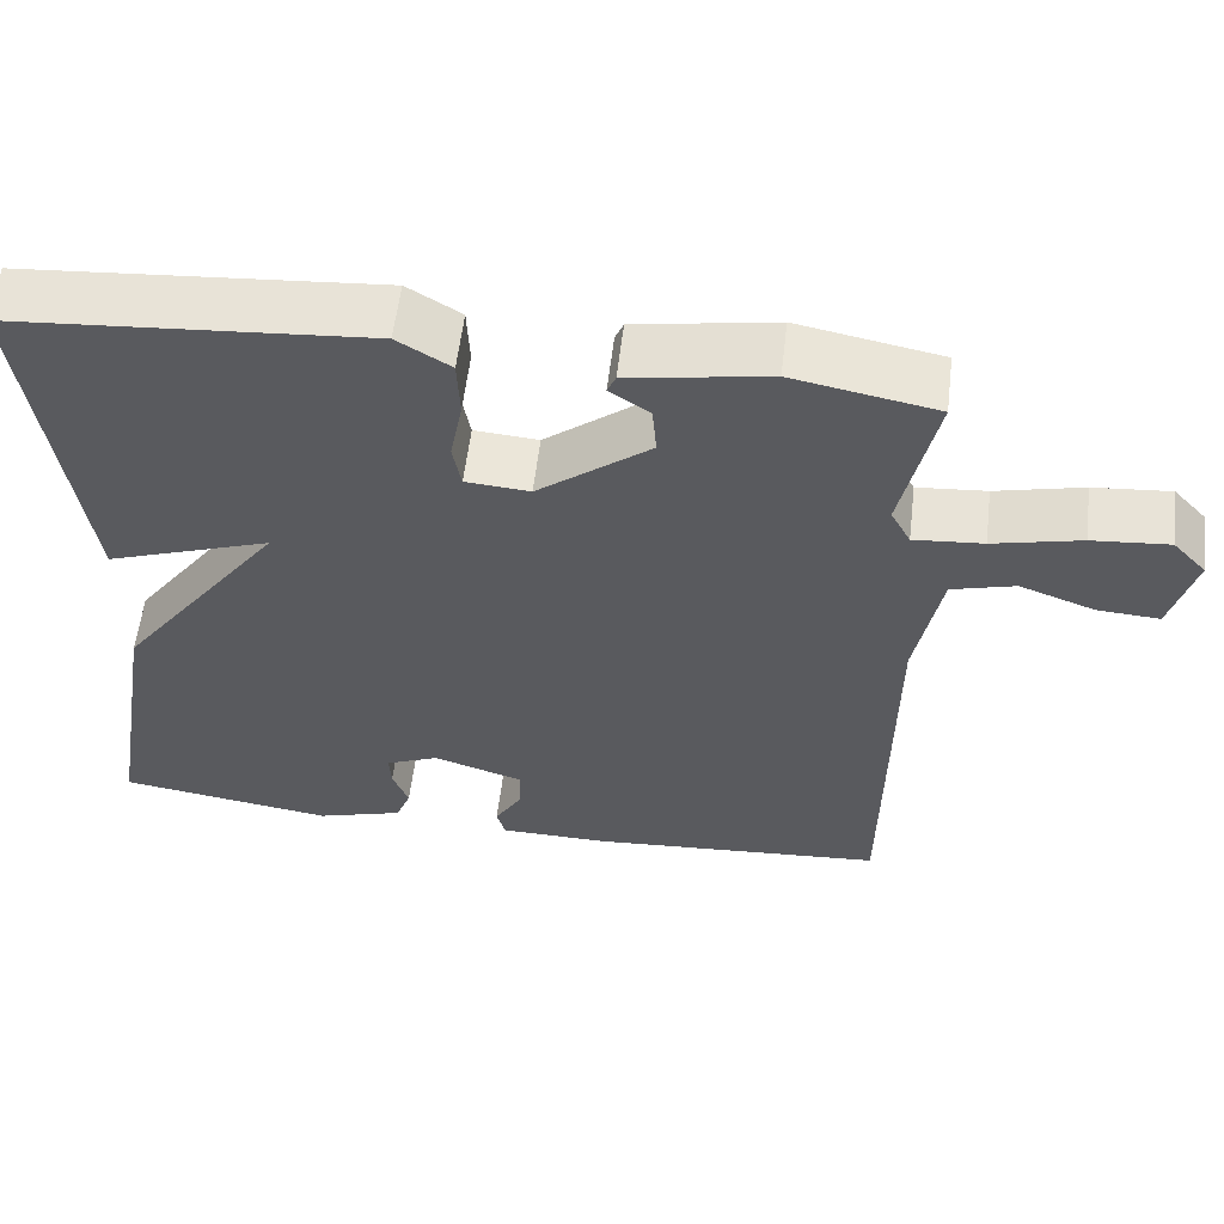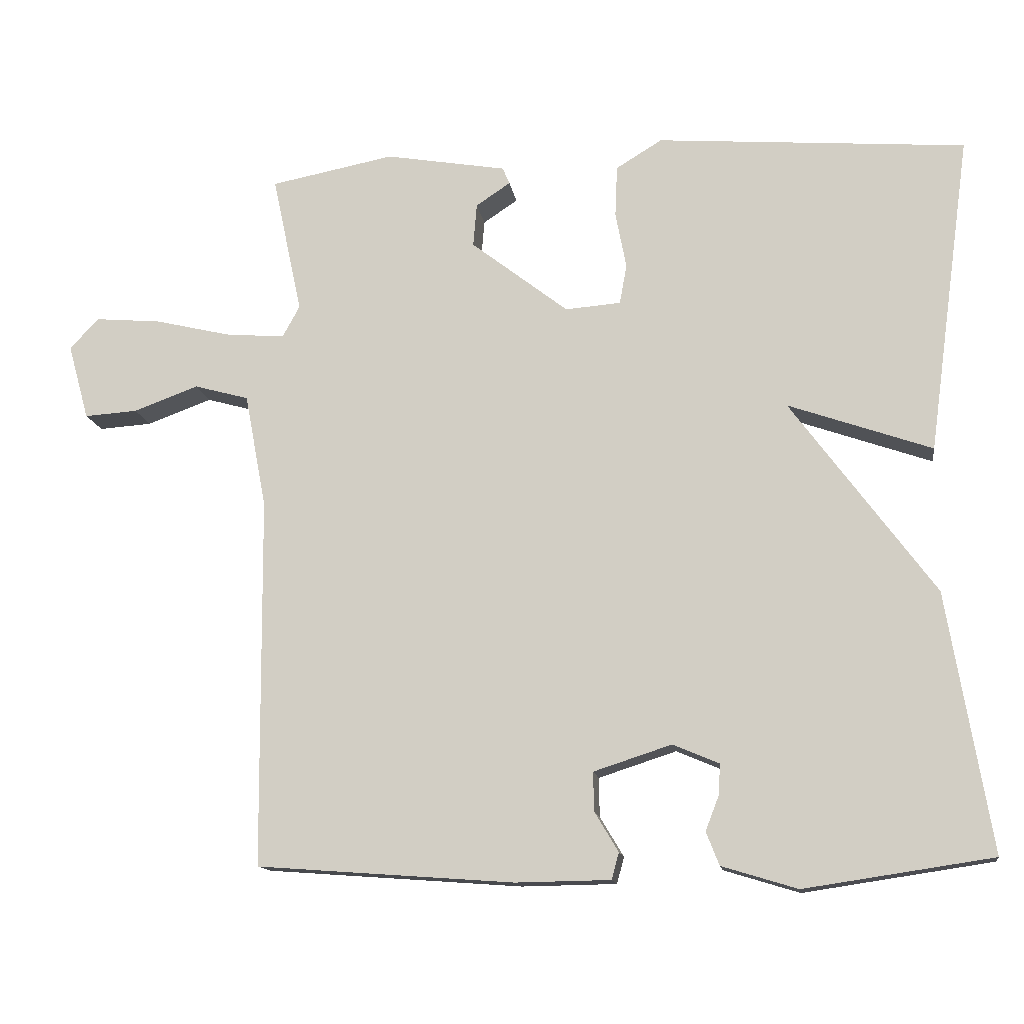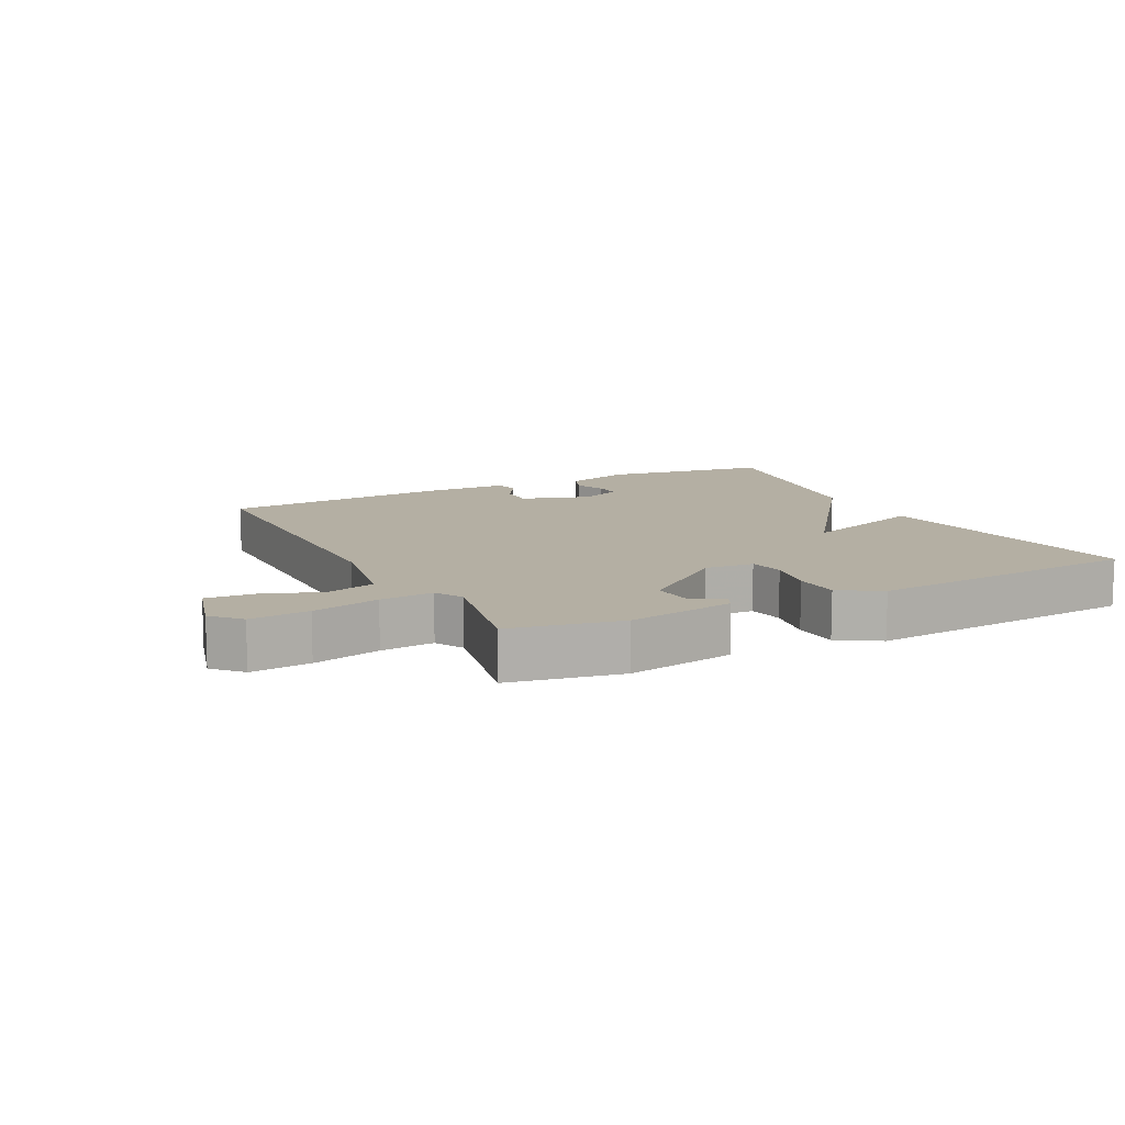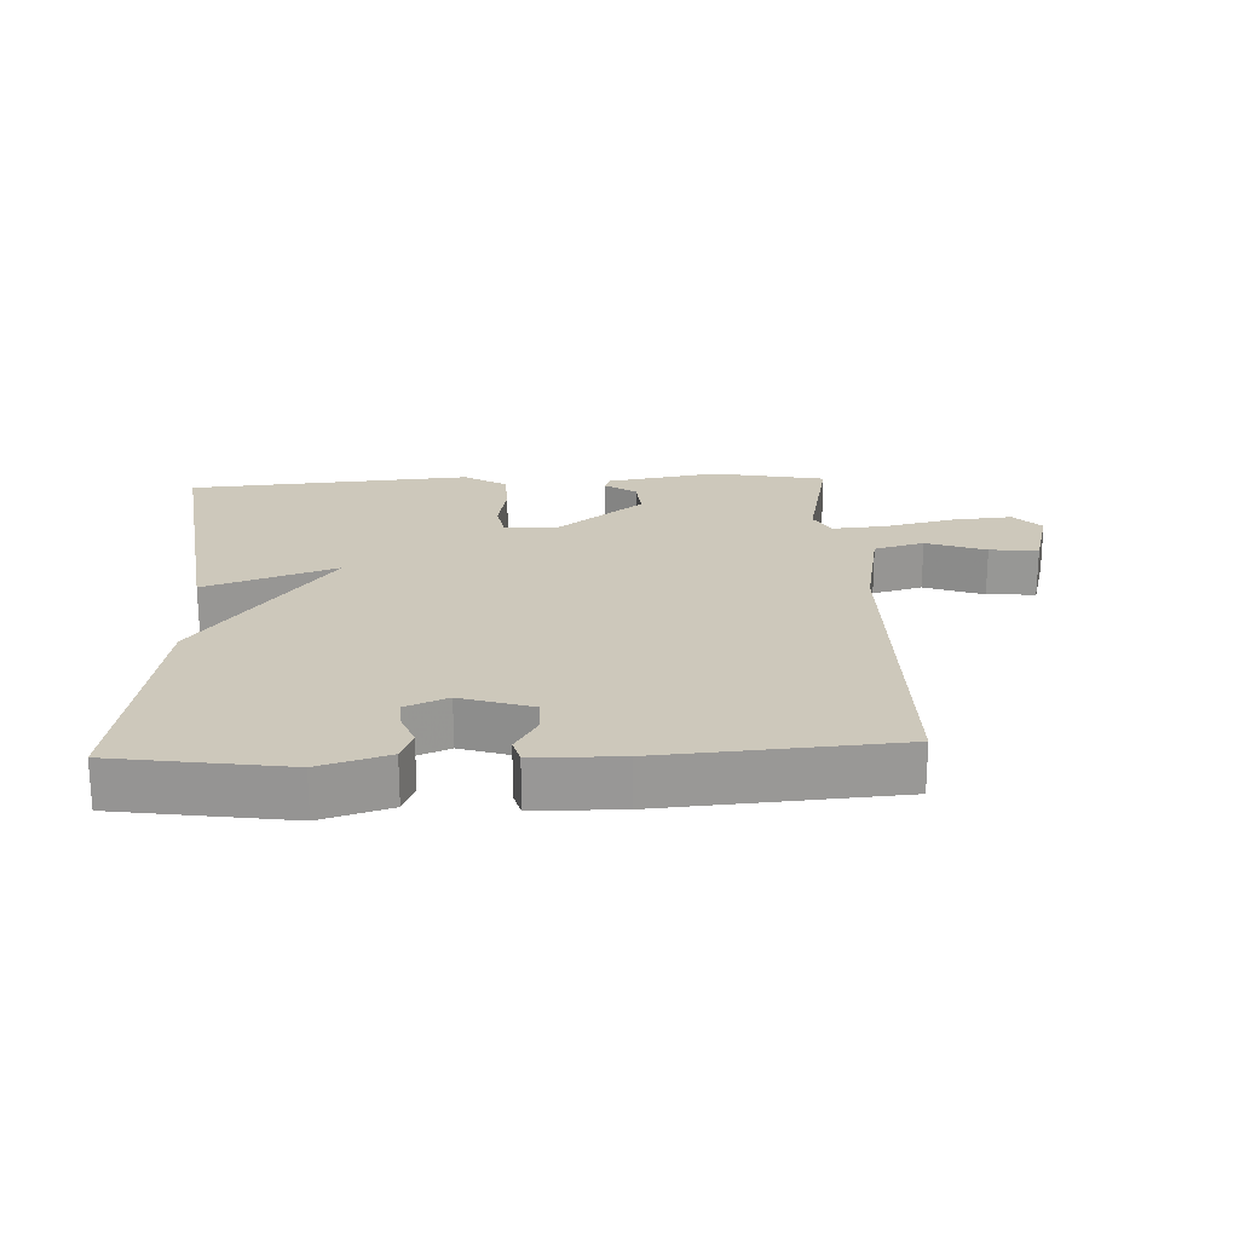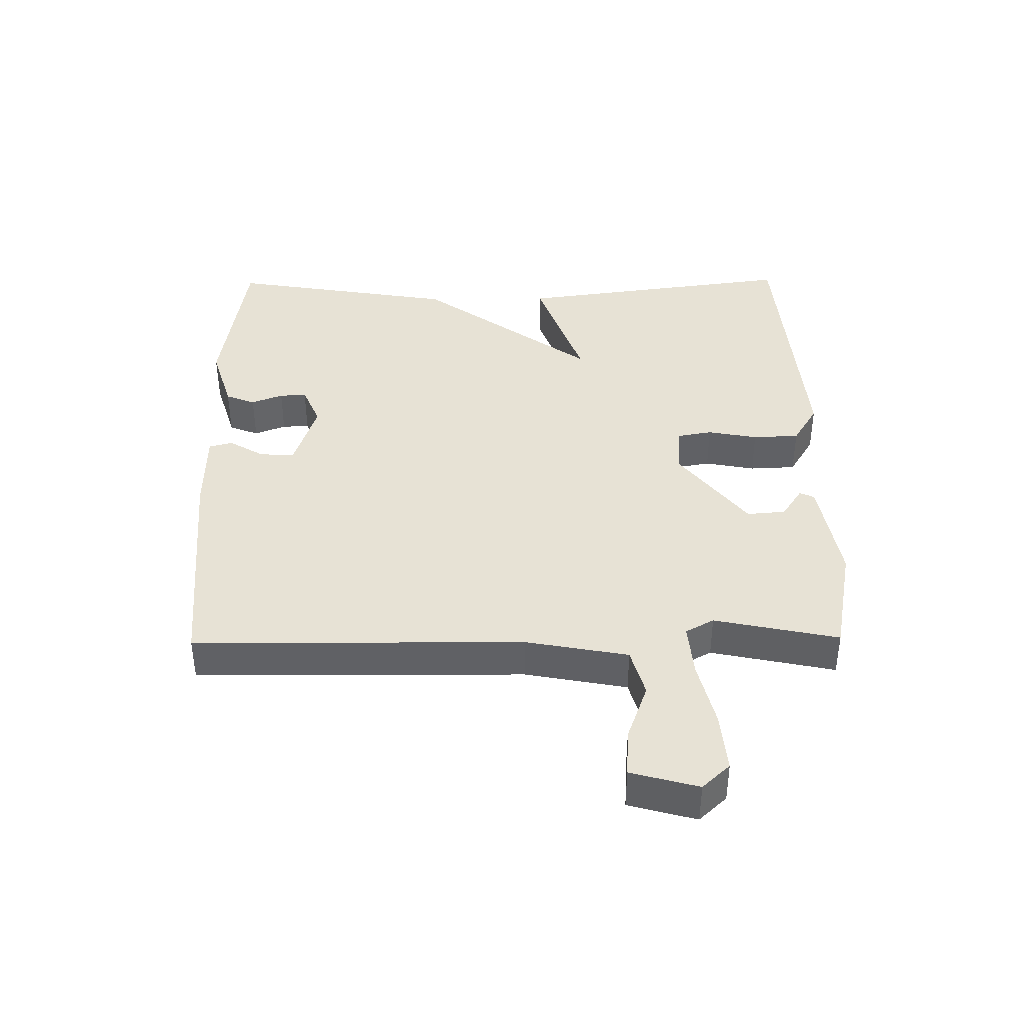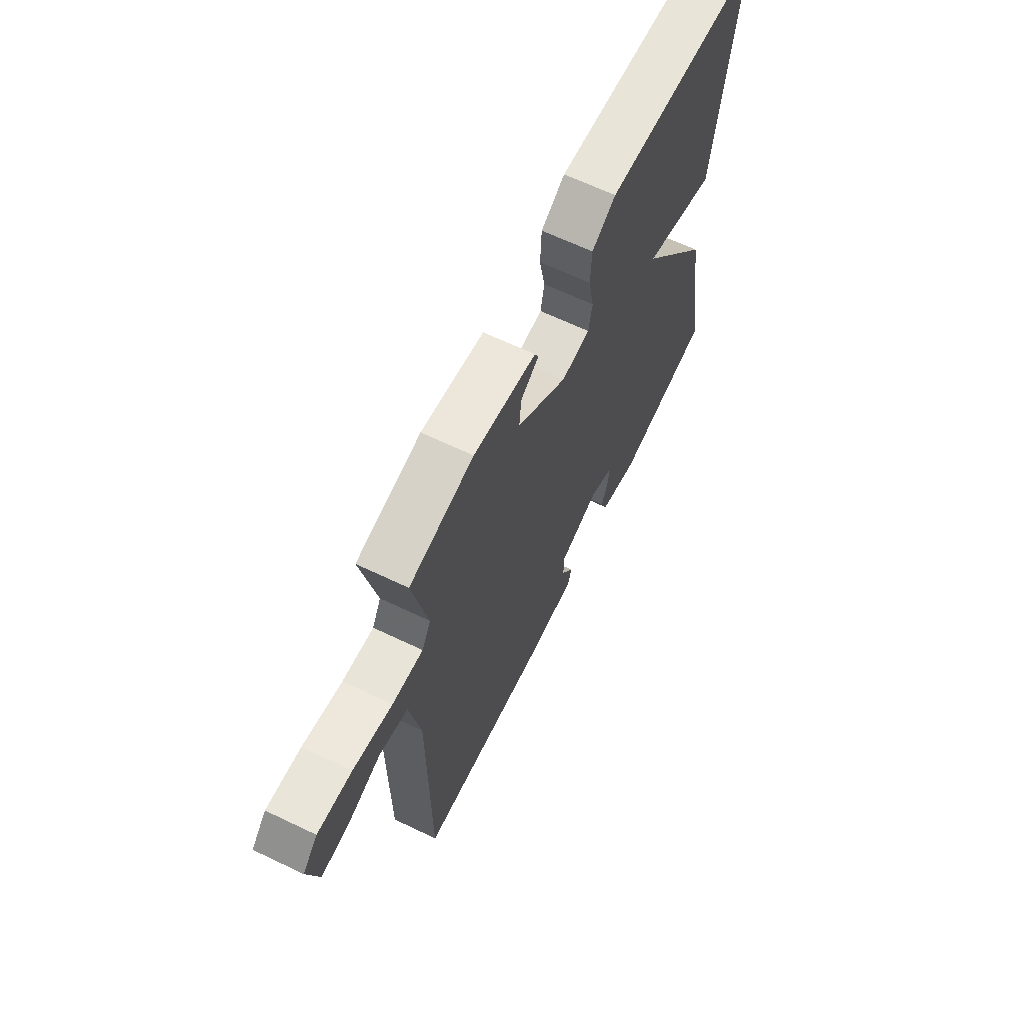
<metadata>
{"format":"obj","ext":"obj","renderer":"f3d","projection":"perspective","resolution":1024,"background":"white","views":[{"elev":57.8,"azim":-173.2,"up":"+Z"},{"elev":-13.6,"azim":8.4,"up":"+Z"},{"elev":11.2,"azim":-27.1,"up":"+Y"},{"elev":21.8,"azim":177.4,"up":"+Y"},{"elev":40.1,"azim":-90.7,"up":"+Y"},{"elev":65.2,"azim":-64.3,"up":"+Z"}]}
</metadata>
<code>
v 0.5 0.07 -0.5
v 0.239 0.07 -0.539
v 0.134 0.07 -0.507
v 0.116 0.07 -0.461
v 0.135 0.07 -0.412
v 0.137 0.07 -0.37
v 0.073 0.07 -0.343
v -0.035 0.07 -0.378
v -0.034 0.07 -0.432
v -0.001 0.07 -0.487
v -0.011 0.07 -0.524
v -0.143 0.07 -0.526
v -0.5 0.07 -0.5
v -0.504 0.07 0.013
v -0.534 0.07 0.172
v -0.61 0.07 0.193
v -0.7 0.07 0.16
v -0.774 0.07 0.155
v -0.803 0.07 0.26
v -0.763 0.07 0.303
v -0.671 0.07 0.295
v -0.566 0.07 0.27
v -0.483 0.07 0.263
v -0.459 0.07 0.307
v -0.5 0.07 0.5
v -0.328 0.07 0.533
v -0.16 0.07 0.504
v -0.15 0.07 0.481
v -0.198 0.07 0.449
v -0.203 0.07 0.389
v -0.068 0.07 0.284
v 0.009 0.07 0.29
v 0.019 0.07 0.345
v 0.004 0.07 0.423
v 0.007 0.07 0.495
v 0.071 0.07 0.534
v 0.5 0.07 0.5
v 0.44 0.07 0.058
v 0.241 0.07 0.128
v 0.44 0.07 -0.142
v 0.5 0 -0.5
v 0.239 0 -0.539
v 0.134 0 -0.507
v 0.116 0 -0.461
v 0.135 0 -0.412
v 0.137 0 -0.37
v 0.073 0 -0.343
v -0.035 0 -0.378
v -0.034 0 -0.432
v -0.001 0 -0.487
v -0.011 0 -0.524
v -0.143 0 -0.526
v -0.5 0 -0.5
v -0.504 0 0.013
v -0.534 0 0.172
v -0.61 0 0.193
v -0.7 0 0.16
v -0.774 0 0.155
v -0.803 0 0.26
v -0.763 0 0.303
v -0.671 0 0.295
v -0.566 0 0.27
v -0.483 0 0.263
v -0.459 0 0.307
v -0.5 0 0.5
v -0.328 0 0.533
v -0.16 0 0.504
v -0.15 0 0.481
v -0.198 0 0.449
v -0.203 0 0.389
v -0.068 0 0.284
v 0.009 0 0.29
v 0.019 0 0.345
v 0.004 0 0.423
v 0.007 0 0.495
v 0.071 0 0.534
v 0.5 0 0.5
v 0.44 0 0.058
v 0.241 0 0.128
v 0.44 0 -0.142
f 1 2 3
f 40 1 3
f 39 40 3
f 37 38 39
f 36 37 39
f 35 36 39
f 34 35 39
f 33 34 39
f 32 33 39
f 31 32 39
f 27 28 29
f 26 27 29
f 25 26 29
f 24 25 29
f 23 24 29 30
f 20 21 22
f 19 20 22
f 18 19 22
f 17 18 22
f 16 17 22
f 15 16 22 23
f 23 30 31
f 15 23 31
f 14 15 31
f 12 13 14
f 11 12 14
f 10 11 14
f 9 10 14
f 3 4 5
f 3 5 6
f 39 3 6
f 31 39 6 7
f 8 9 14 31
f 7 8 31
f 43 42 41
f 43 41 80
f 43 80 79
f 79 78 77
f 79 77 76
f 79 76 75
f 79 75 74
f 79 74 73
f 79 73 72
f 79 72 71
f 69 68 67
f 69 67 66
f 69 66 65
f 69 65 64
f 70 69 64 63
f 62 61 60
f 62 60 59
f 62 59 58
f 62 58 57
f 62 57 56
f 63 62 56 55
f 71 70 63
f 71 63 55
f 71 55 54
f 54 53 52
f 54 52 51
f 54 51 50
f 54 50 49
f 45 44 43
f 46 45 43
f 46 43 79
f 47 46 79 71
f 71 54 49 48
f 71 48 47
f 1 41 42 2
f 2 42 43 3
f 3 43 44 4
f 4 44 45 5
f 5 45 46 6
f 6 46 47 7
f 7 47 48 8
f 8 48 49 9
f 9 49 50 10
f 10 50 51 11
f 11 51 52 12
f 12 52 53 13
f 13 53 54 14
f 14 54 55 15
f 15 55 56 16
f 16 56 57 17
f 17 57 58 18
f 18 58 59 19
f 19 59 60 20
f 20 60 61 21
f 21 61 62 22
f 22 62 63 23
f 23 63 64 24
f 24 64 65 25
f 25 65 66 26
f 26 66 67 27
f 27 67 68 28
f 28 68 69 29
f 29 69 70 30
f 30 70 71 31
f 31 71 72 32
f 32 72 73 33
f 33 73 74 34
f 34 74 75 35
f 35 75 76 36
f 36 76 77 37
f 37 77 78 38
f 38 78 79 39
f 39 79 80 40
f 40 80 41 1

</code>
